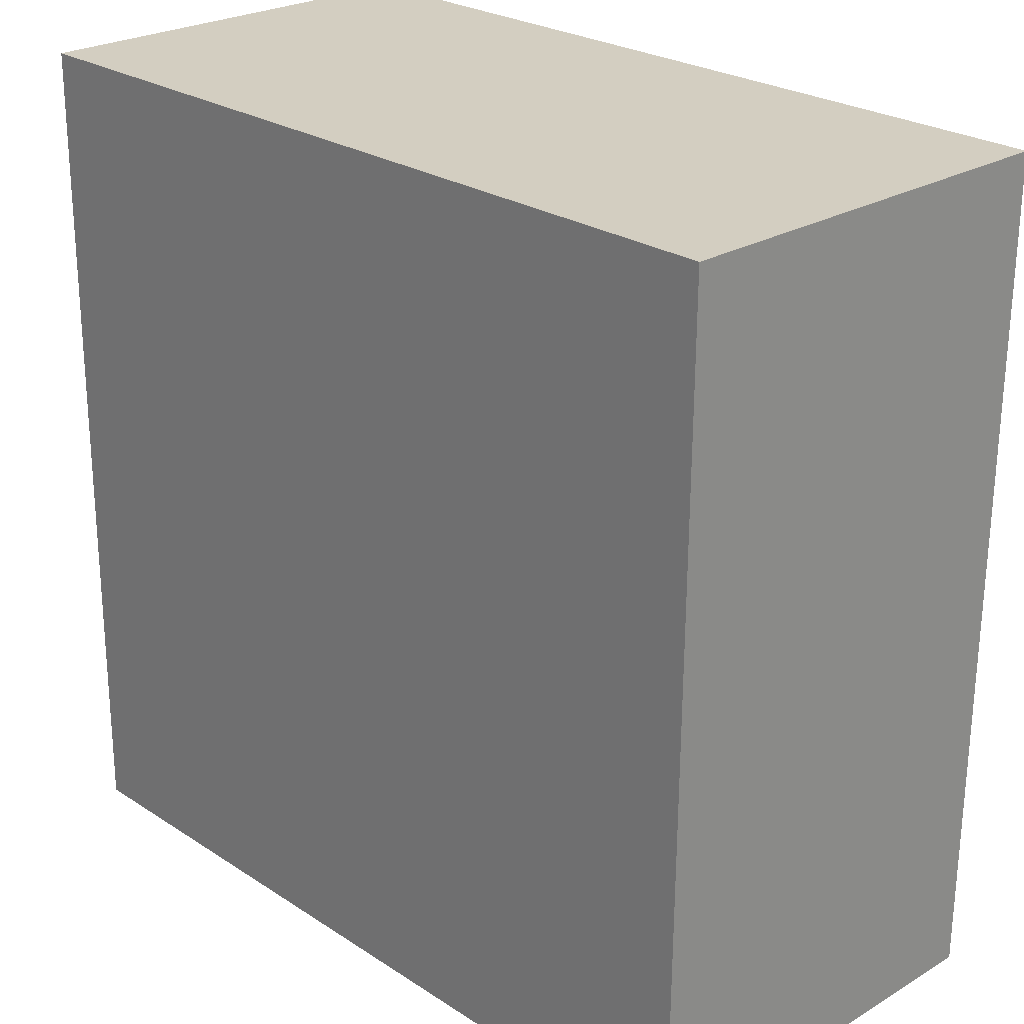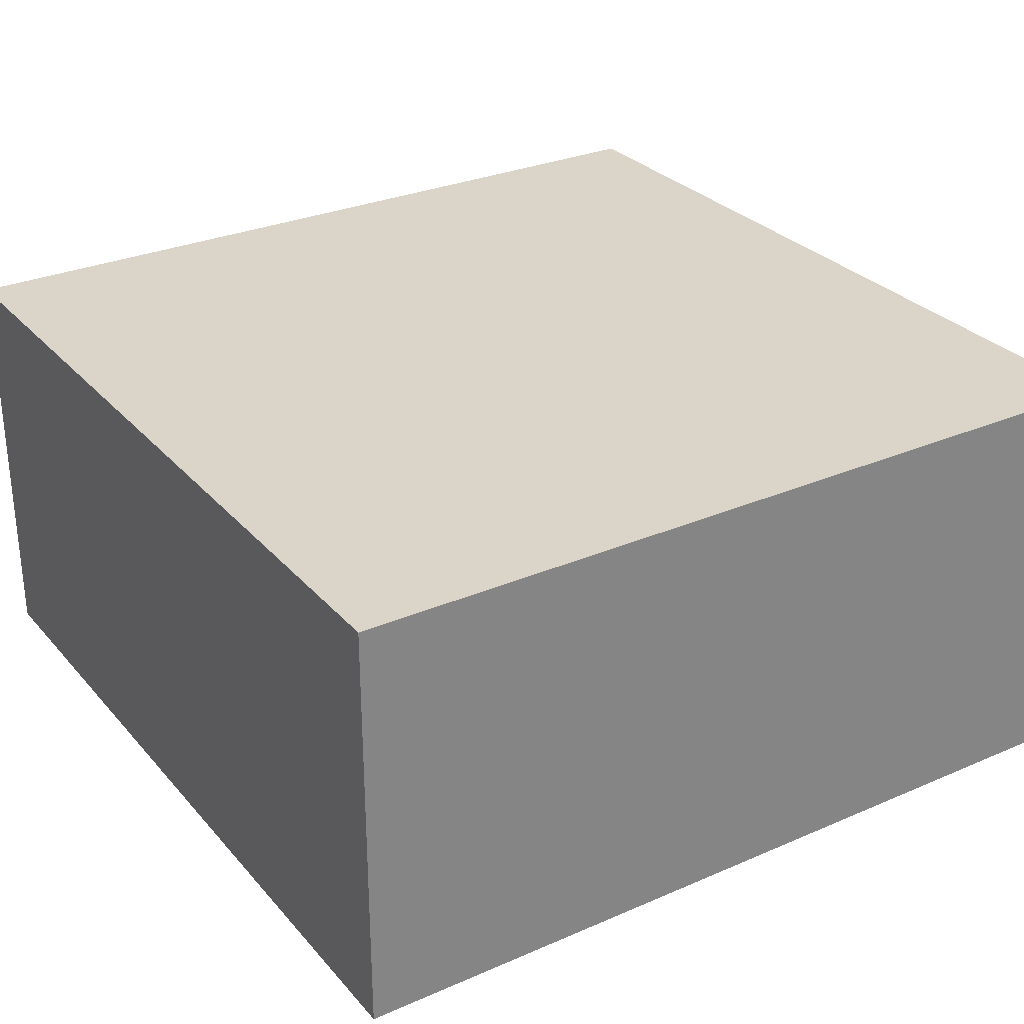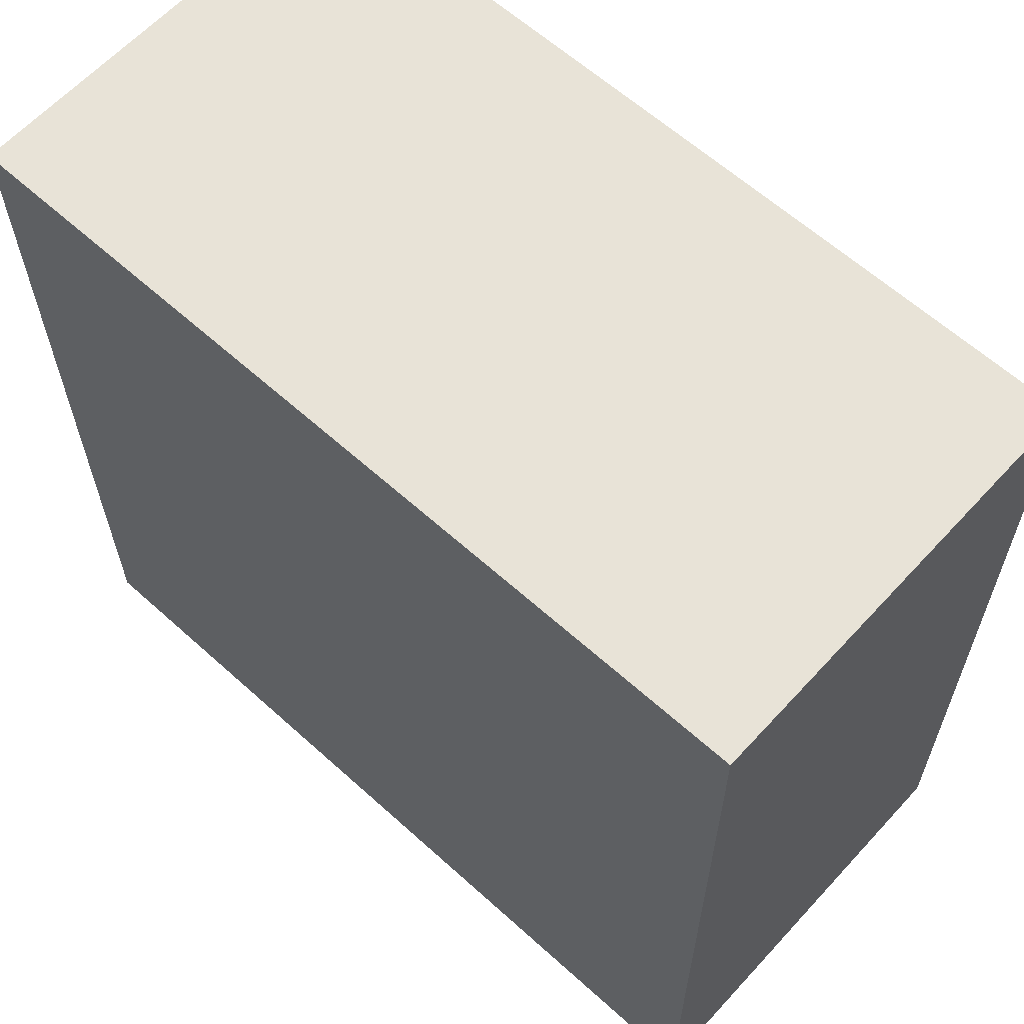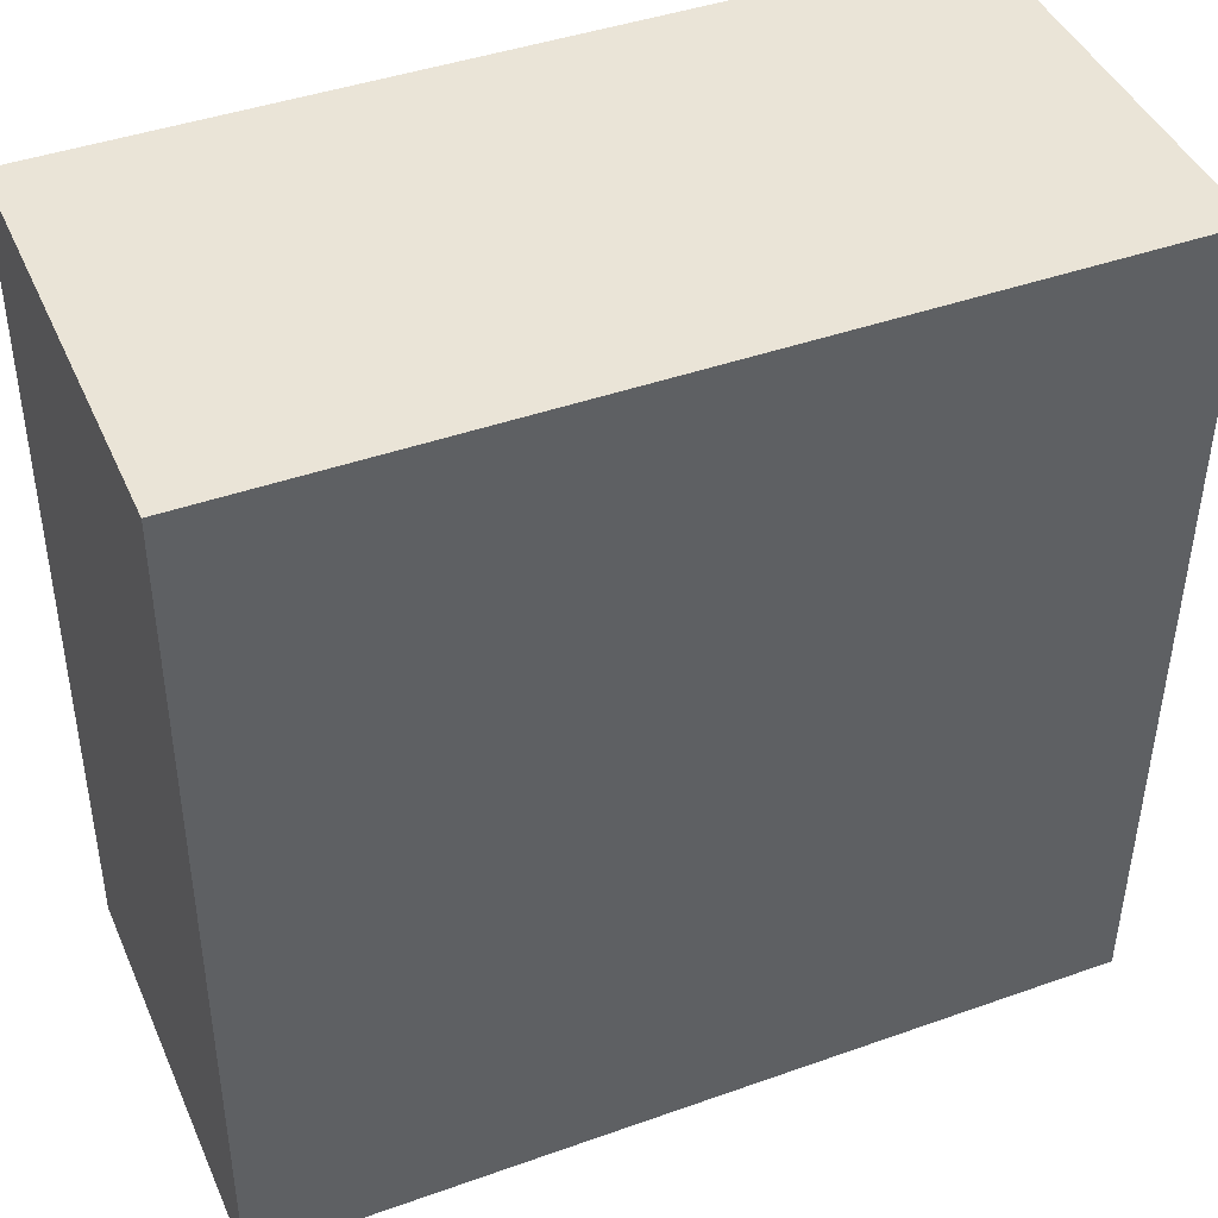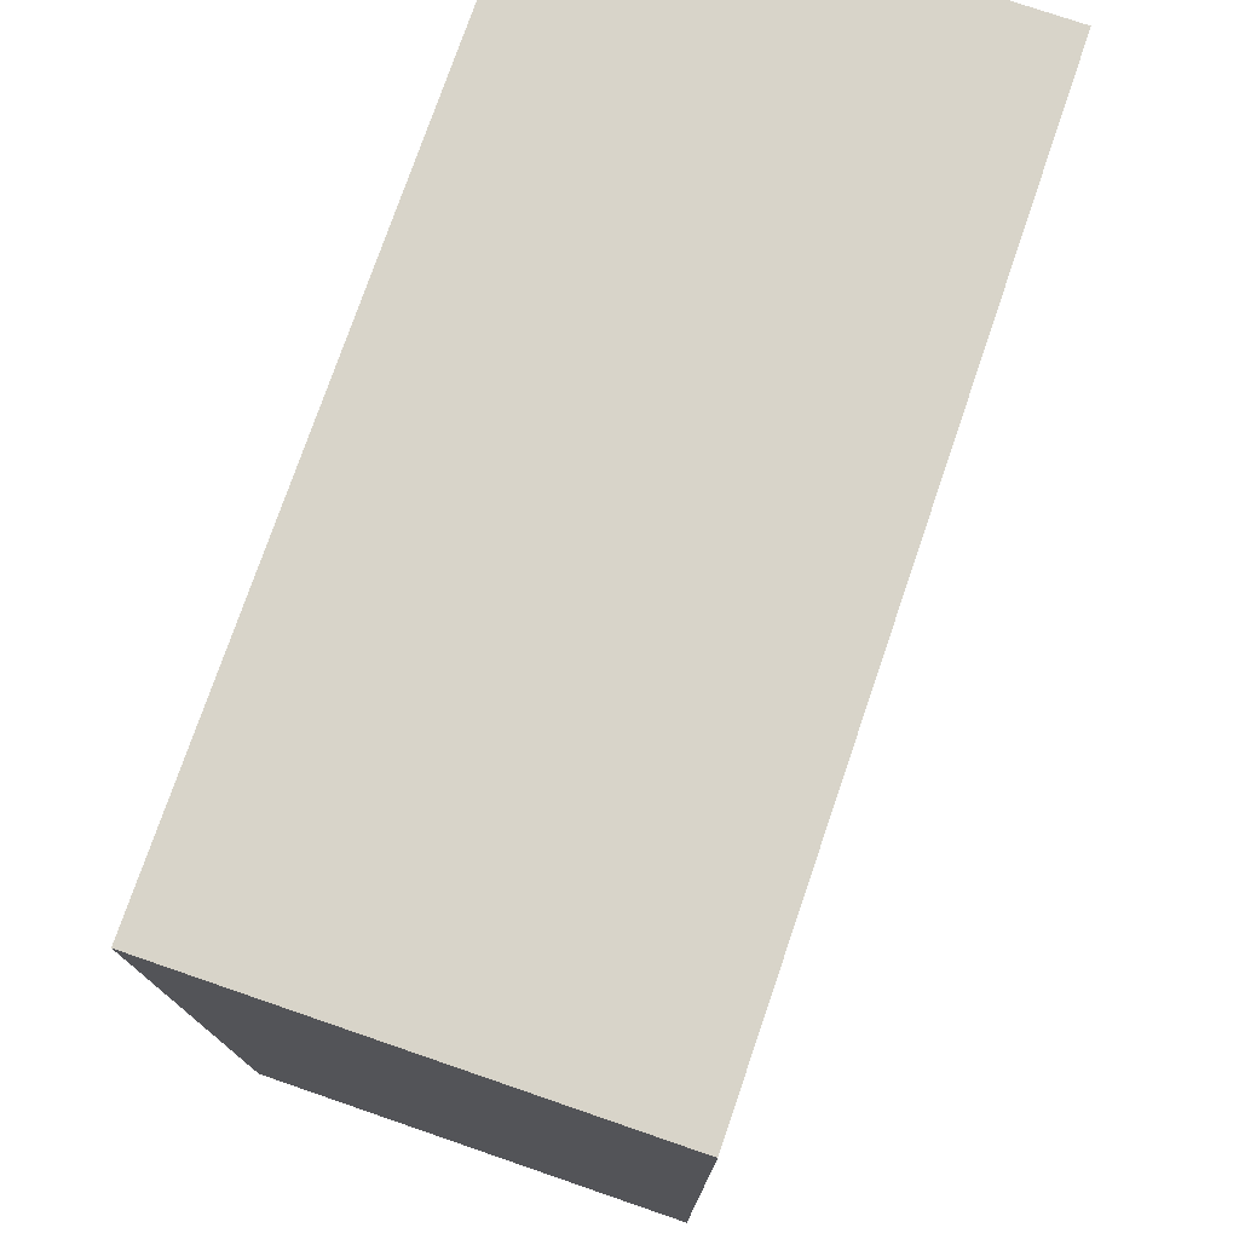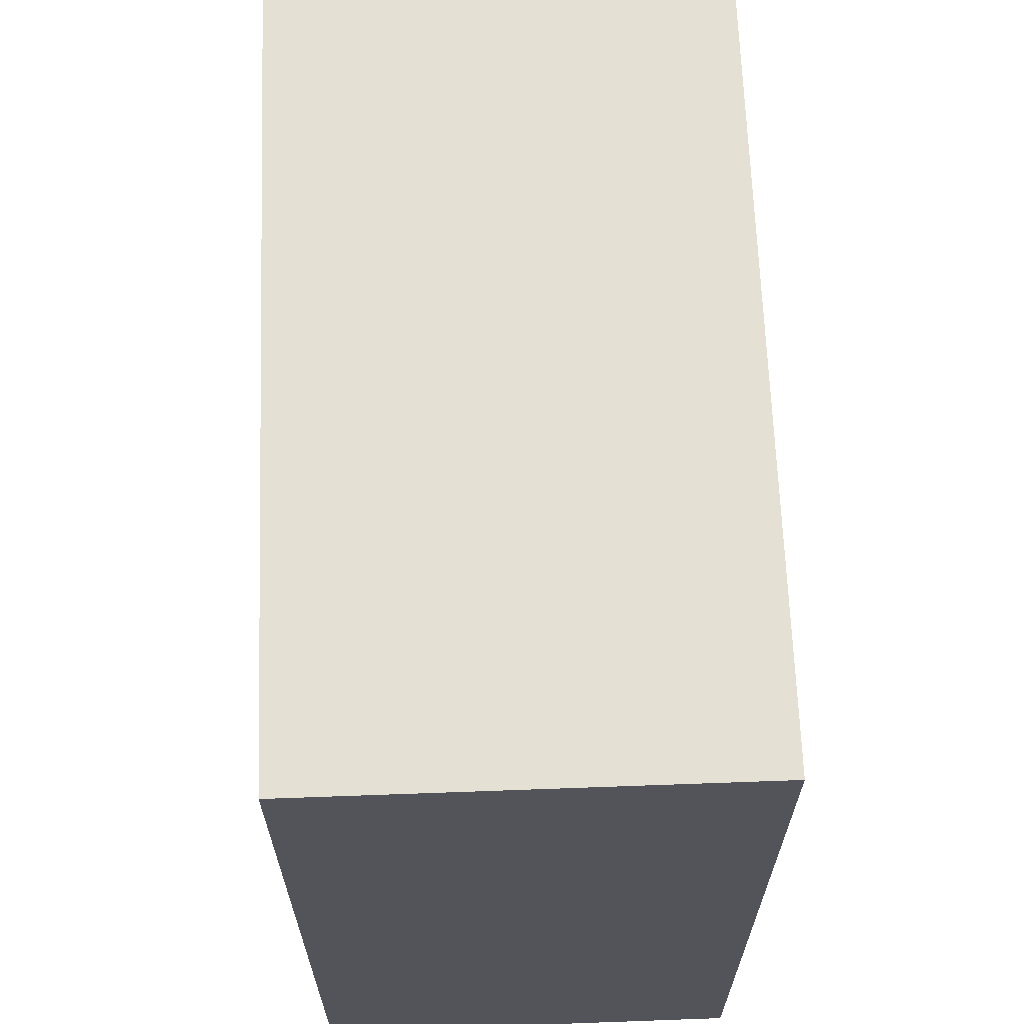
<metadata>
{"format":"obj","ext":"obj","renderer":"f3d","projection":"perspective","resolution":1024,"background":"white","views":[{"elev":24.9,"azim":46.1,"up":"+Y"},{"elev":29.2,"azim":-33.0,"up":"+Z"},{"elev":62.5,"azim":-137.5,"up":"+Y"},{"elev":43.8,"azim":-22.9,"up":"+Y"},{"elev":76.1,"azim":-71.1,"up":"+Y"},{"elev":65.7,"azim":87.9,"up":"+Y"}]}
</metadata>
<code>
o Torso_Cube.012
v 0.975 1.071 -0.5
v 0.9875 3.071 0.5
v 0.975 1.071 0.5
v -1.025 1.084 -0.5
v 0.9875 3.071 -0.5
v -1.025 1.084 0.5
v -1.012 3.084 -0.5
v -1.012 3.084 0.5
f 1 2 3
f 4 5 1
f 6 7 4
f 3 8 6
f 5 8 2
f 4 3 6
f 1 5 2
f 4 7 5
f 6 8 7
f 3 2 8
f 5 7 8
f 4 1 3

</code>
